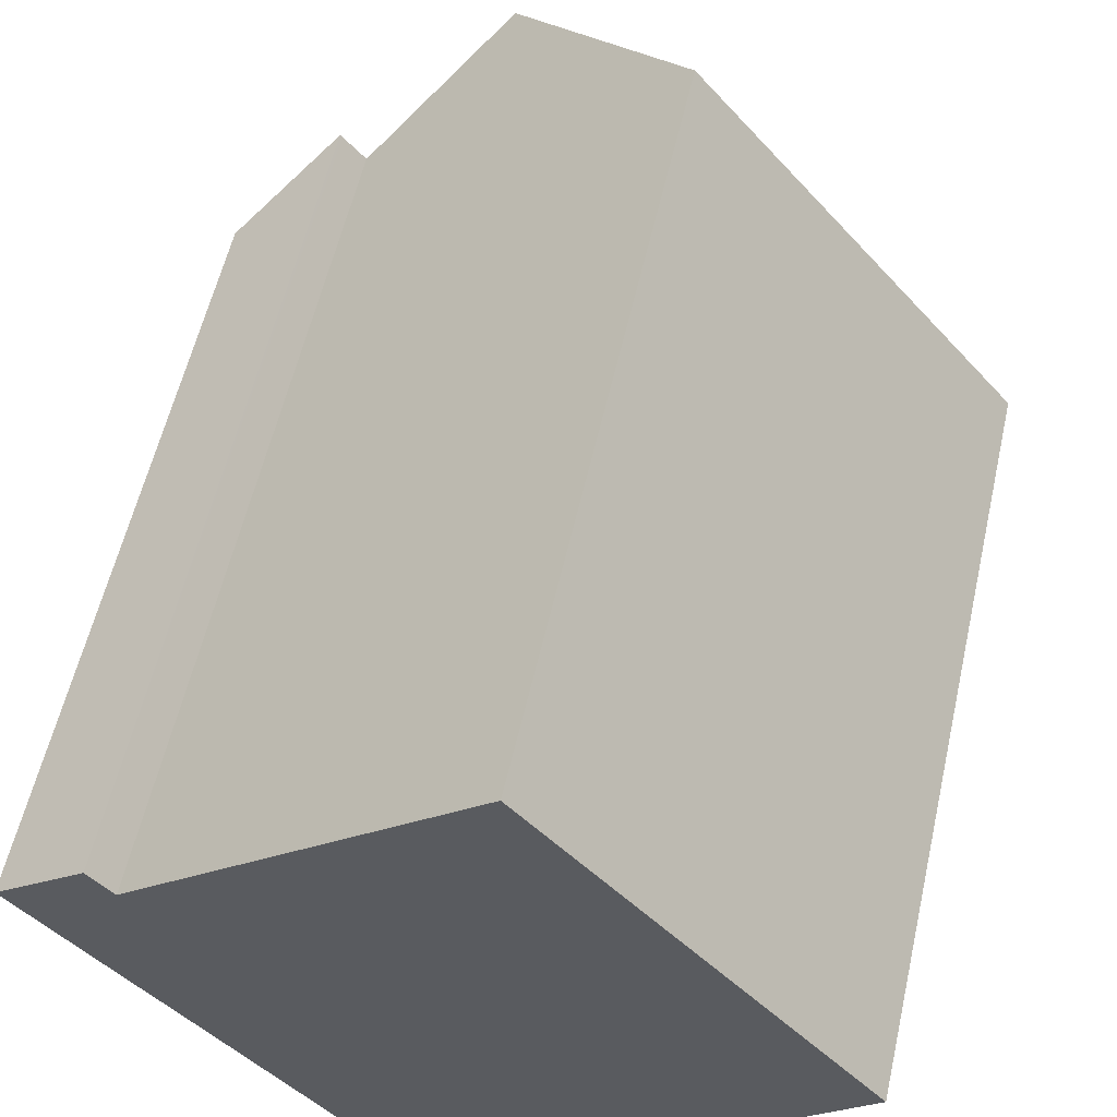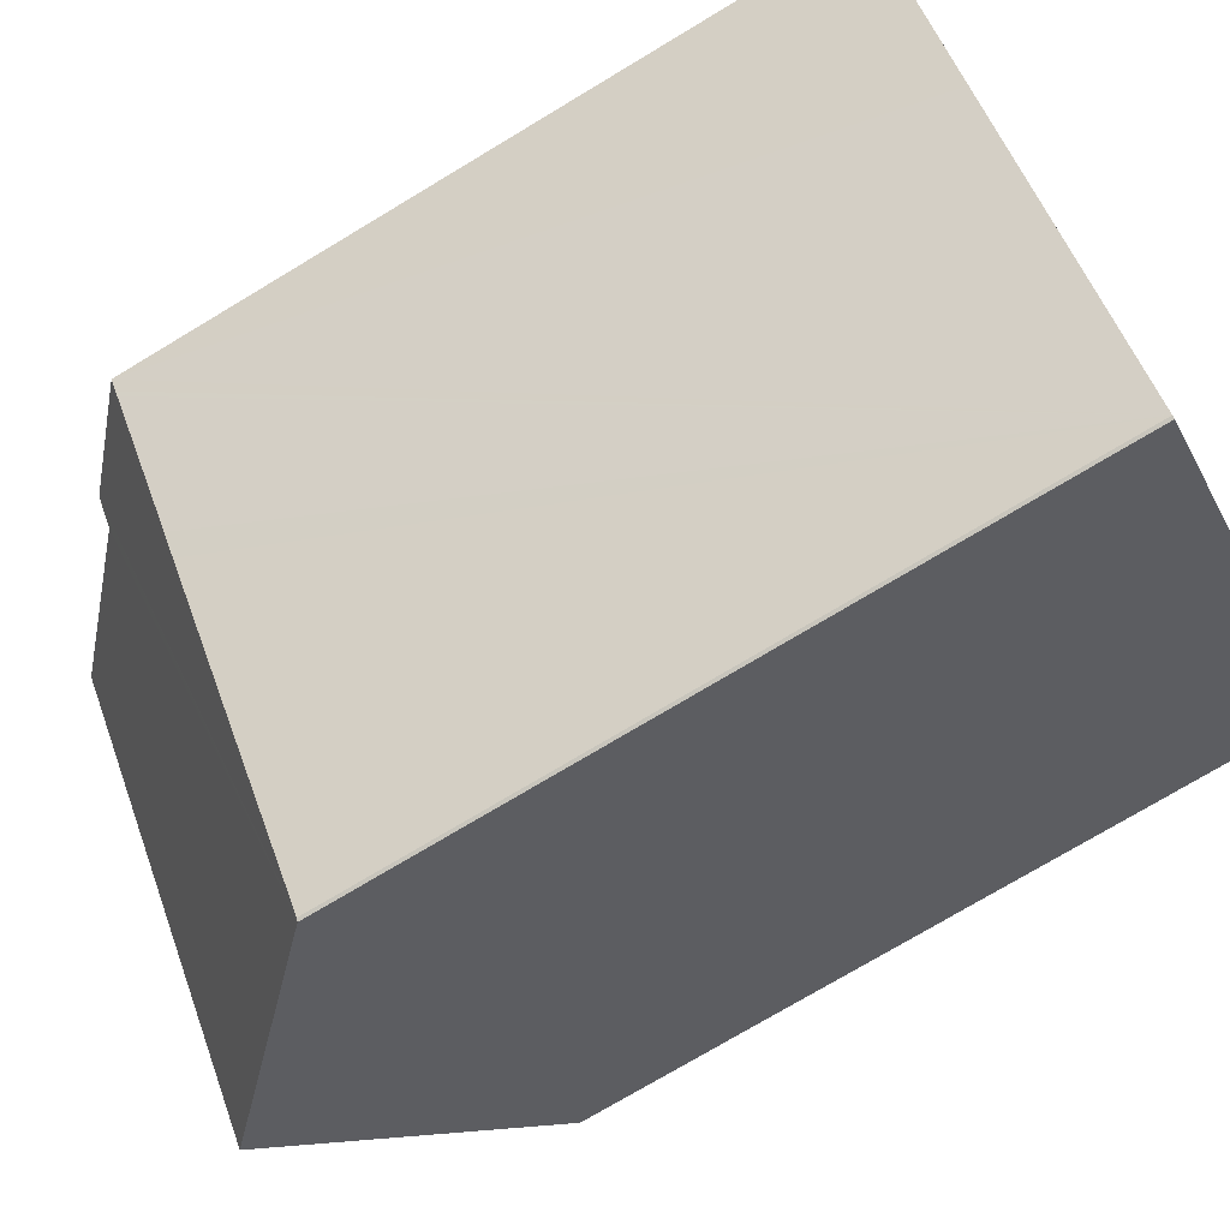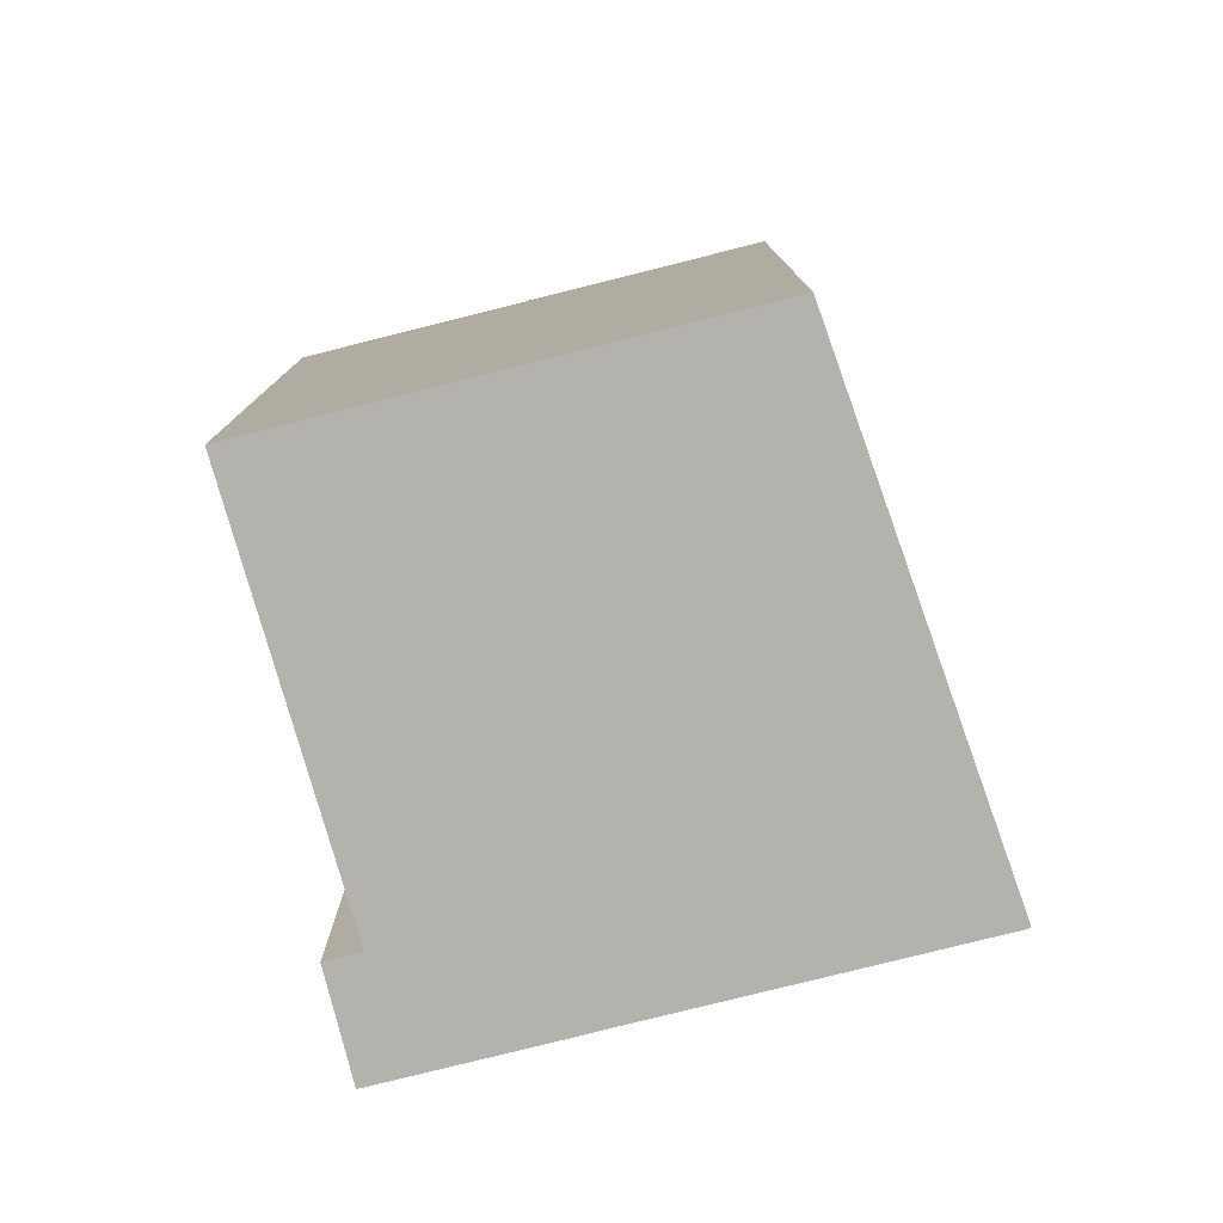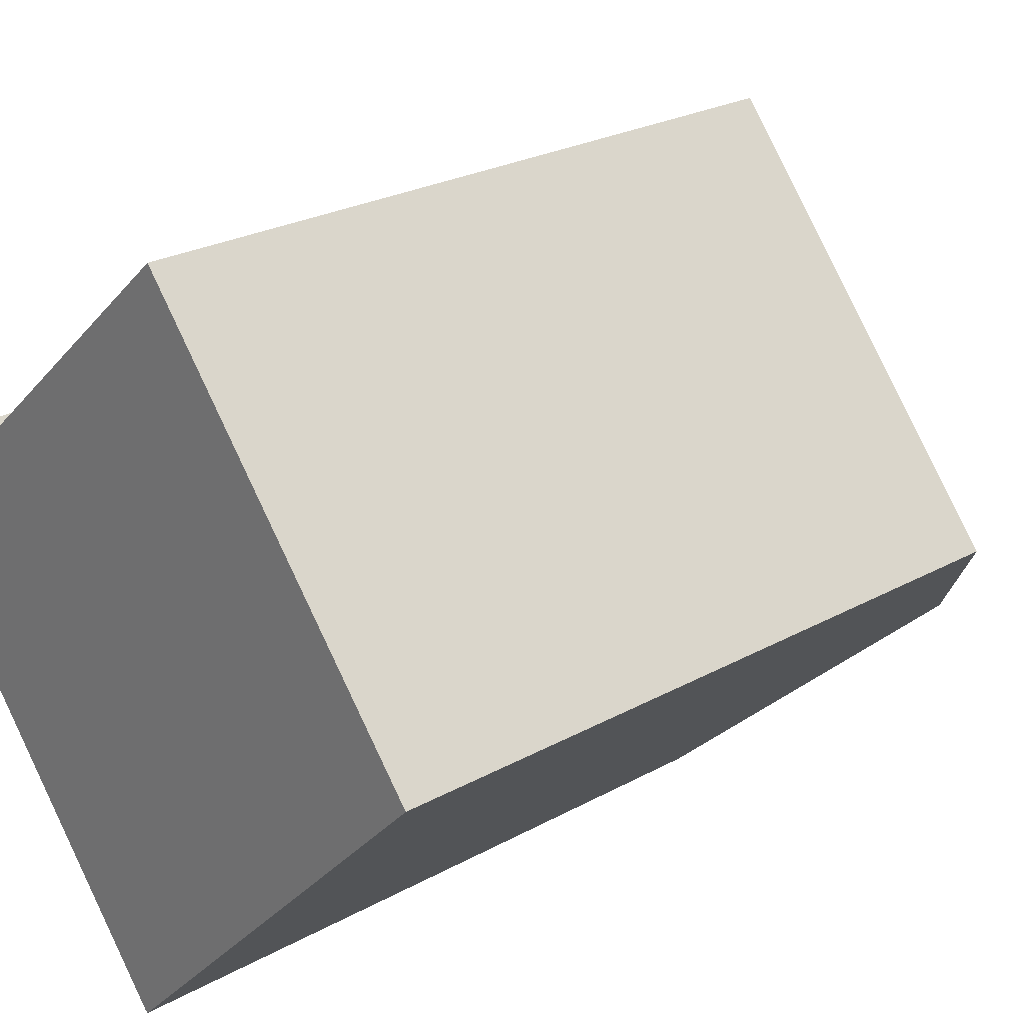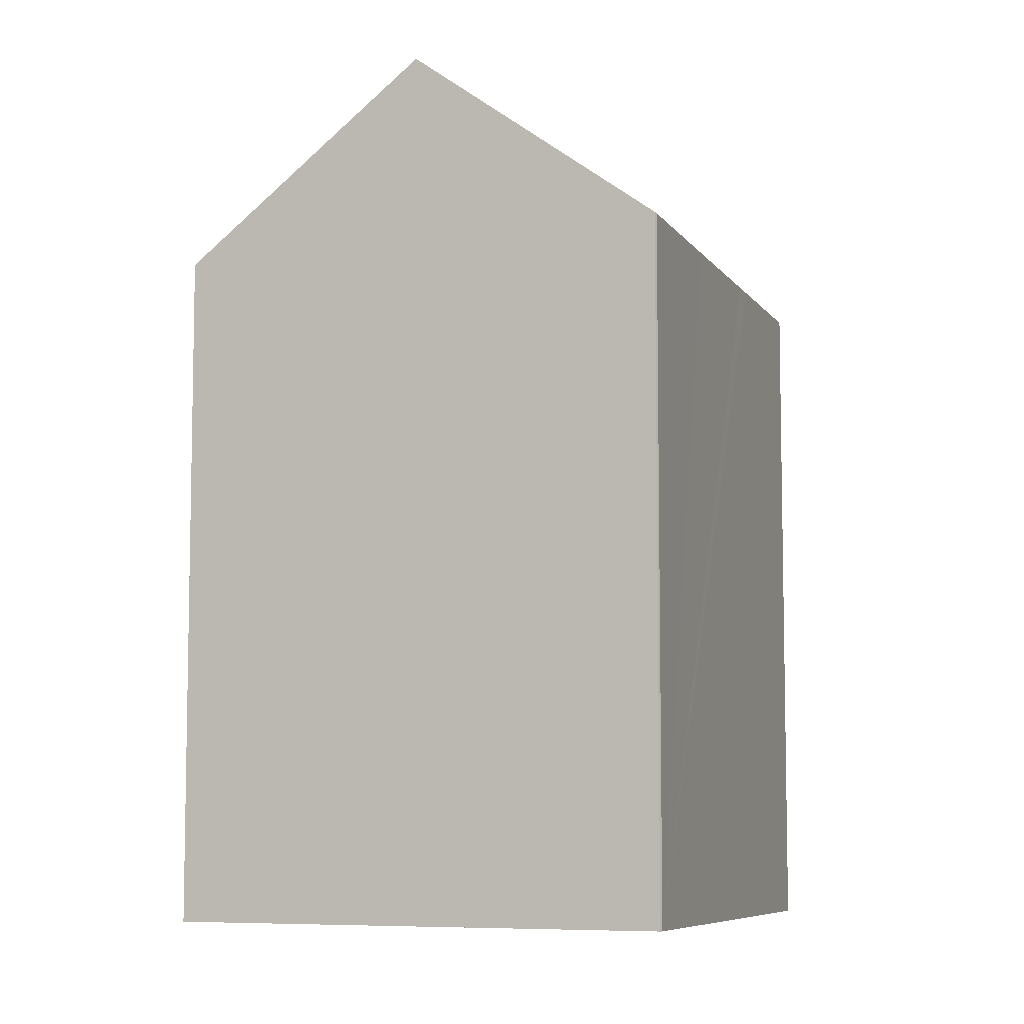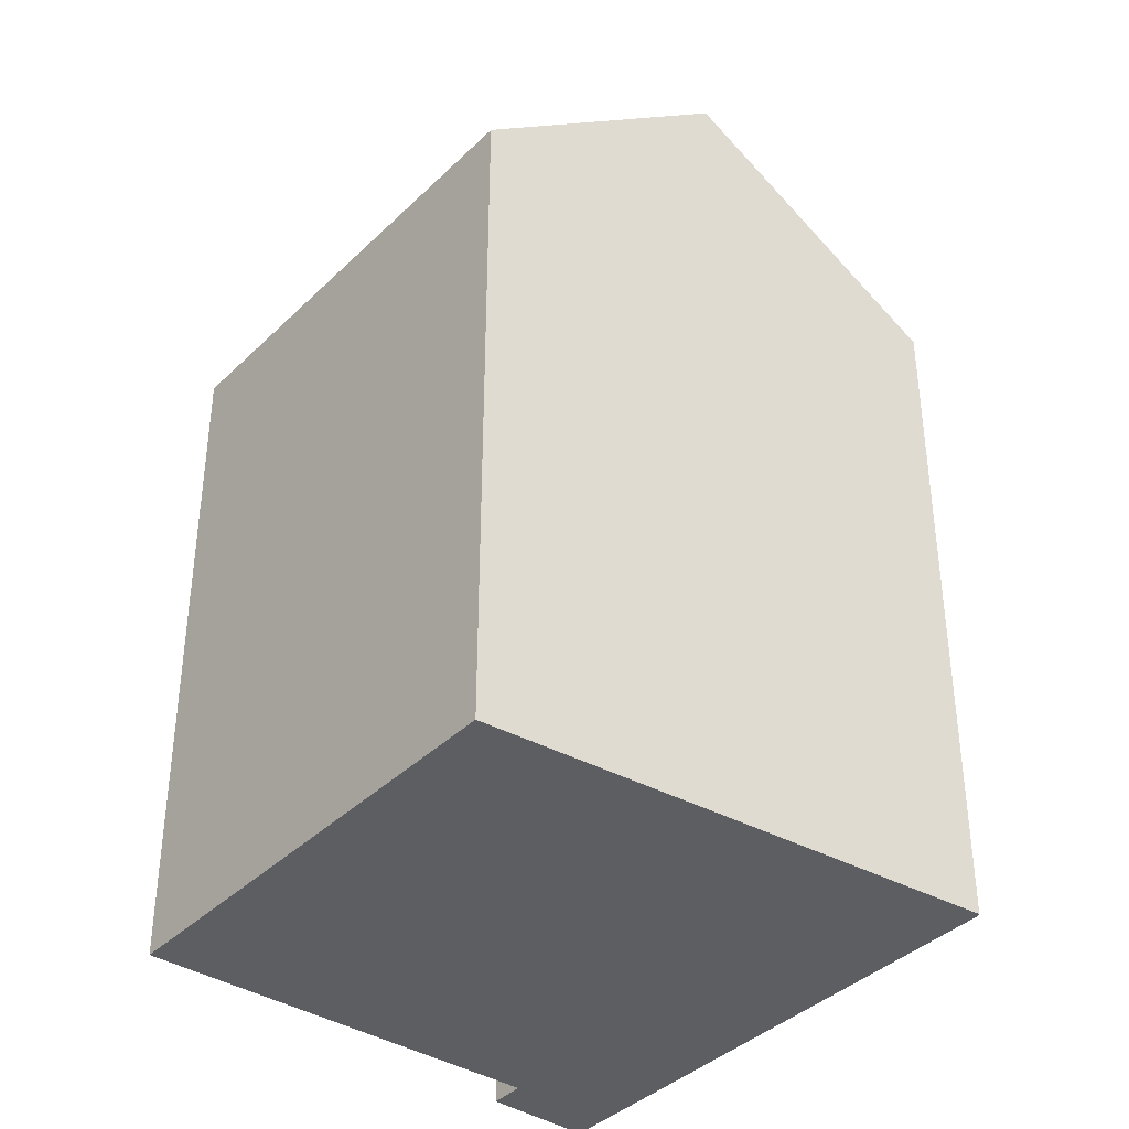
<metadata>
{"format":"obj","ext":"obj","renderer":"f3d","projection":"perspective","resolution":1024,"background":"white","views":[{"elev":56.6,"azim":12.6,"up":"+Z"},{"elev":-74.7,"azim":-59.0,"up":"+Z"},{"elev":-79.4,"azim":64.5,"up":"+Y"},{"elev":24.4,"azim":47.4,"up":"+Z"},{"elev":-7.4,"azim":159.5,"up":"+Y"},{"elev":-38.8,"azim":100.7,"up":"+Y"}]}
</metadata>
<code>
v  4.211 16.79 2.724
v  13.69 13.14 -0.928
v  10.16 16.79 -4.484
v  7.942 13.15 6.026
v  1.58 14.64 1.307
v  0.166 13.15 -0.201
v  0 13.15 8.051e-16
v  0.235 13.15 -0.285
v  2.056 13.15 -2.496
v  2.392 13.15 -2.894
v  4.475 13.15 -5.417
v  6.592 13.15 -7.993
v  6.644 13.16 -8.02
v  2.02 14.65 0.786
v  1.619 14.65 1.261
v  1.819 14.65 1.024
v  1.58 -8.003e-17 1.307
v  2.02 -4.813e-17 0.786
v  1.619 -7.721e-17 1.261
v  1.819 -6.27e-17 1.024
v  7.942 -3.69e-16 6.026
v  13.69 5.682e-17 -0.928
v  4.211 -1.668e-16 2.724
v  0 0 0
v  6.644 4.911e-16 -8.02
v  10.16 2.746e-16 -4.484
v  6.592 4.894e-16 -7.993
v  2.392 1.772e-16 -2.894
v  4.475 3.317e-16 -5.417
v  2.056 1.528e-16 -2.496
v  0.235 1.745e-17 -0.285
v  0.166 1.231e-17 -0.201
g defaultobject
f 1 2 3
f 2 1 4
f 5 6 7
f 6 5 8
f 8 5 9
f 9 5 10
f 10 5 11
f 11 5 12
f 12 5 13
f 13 5 14
f 13 14 3
f 14 5 15
f 14 15 16
f 3 14 1
f 17 15 5
f 15 17 16
f 16 17 14
f 14 17 18
f 18 17 19
f 18 19 20
f 21 2 4
f 2 21 22
f 14 4 1
f 4 14 18
f 4 18 21
f 21 18 23
f 7 17 5
f 17 7 24
f 2 13 3
f 13 2 22
f 13 22 25
f 25 22 26
f 25 12 13
f 12 25 27
f 27 11 12
f 11 27 10
f 10 27 9
f 9 27 8
f 8 27 6
f 6 27 7
f 7 27 28
f 7 28 24
f 28 27 29
f 24 28 30
f 24 30 31
f 24 31 32
f 21 26 22
f 26 21 25
f 25 21 27
f 27 21 29
f 29 21 28
f 28 21 30
f 30 21 23
f 30 23 18
f 30 18 31
f 31 18 20
f 31 20 19
f 31 19 17
f 31 17 32
f 32 17 24

</code>
